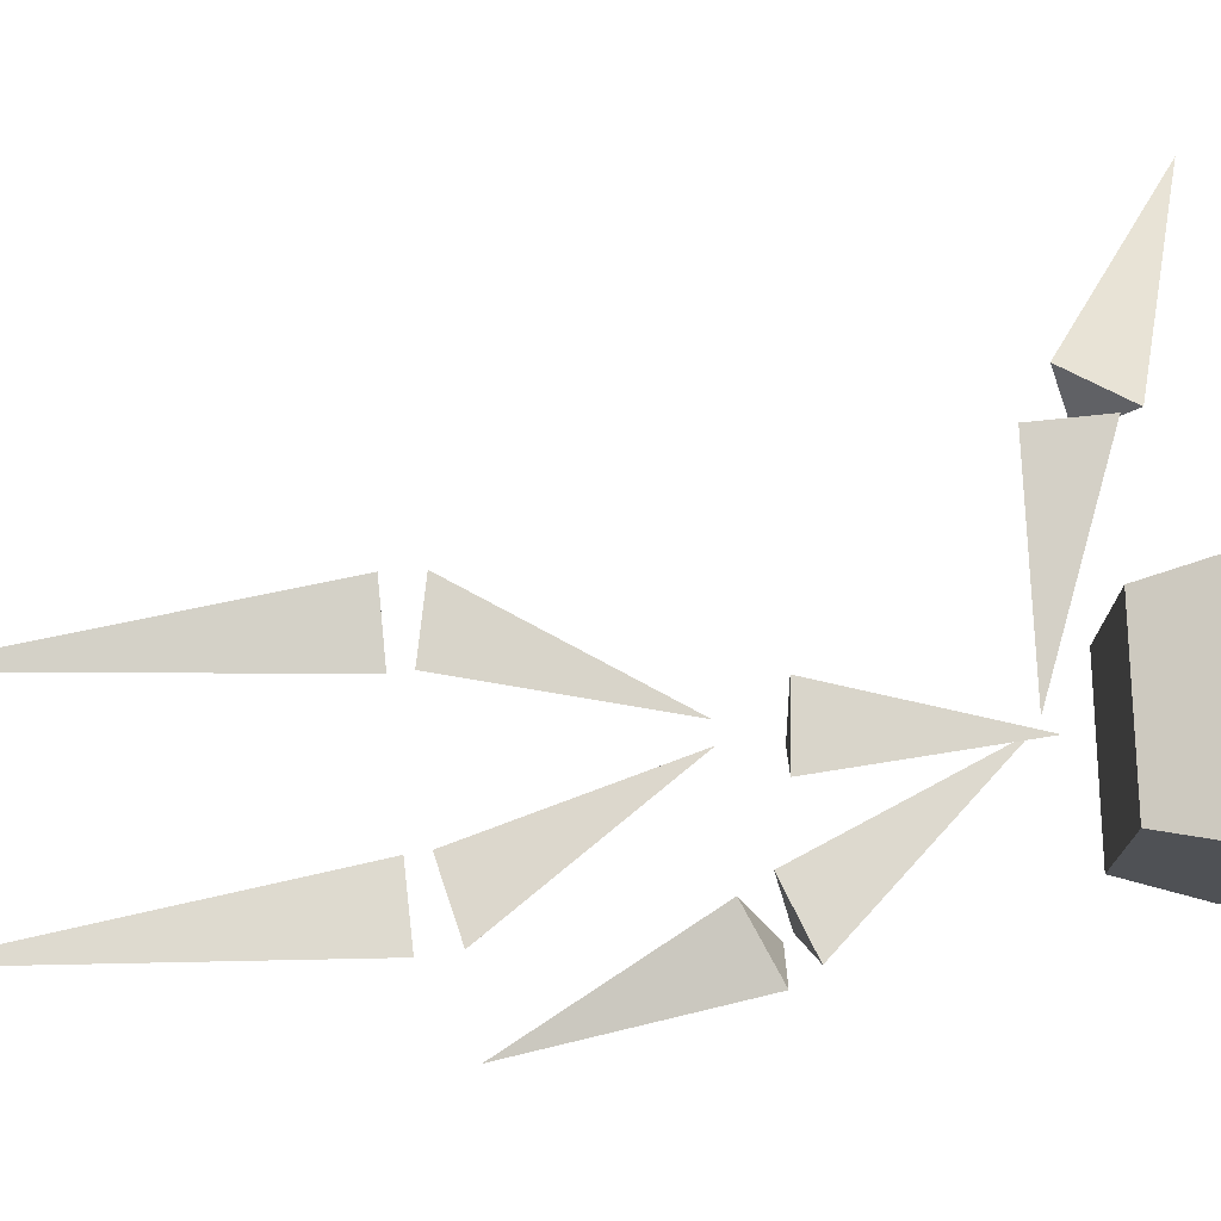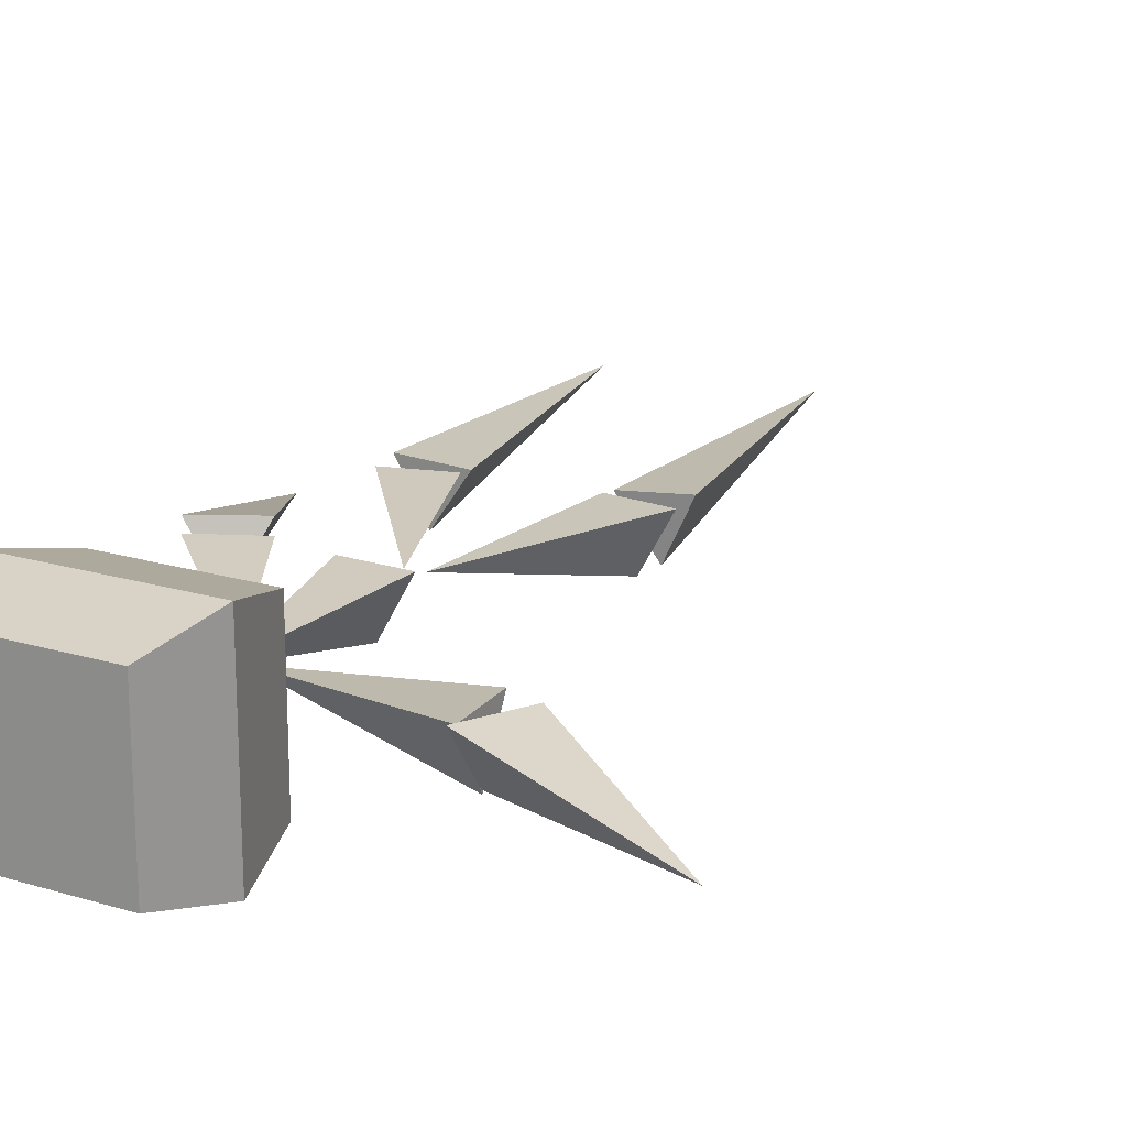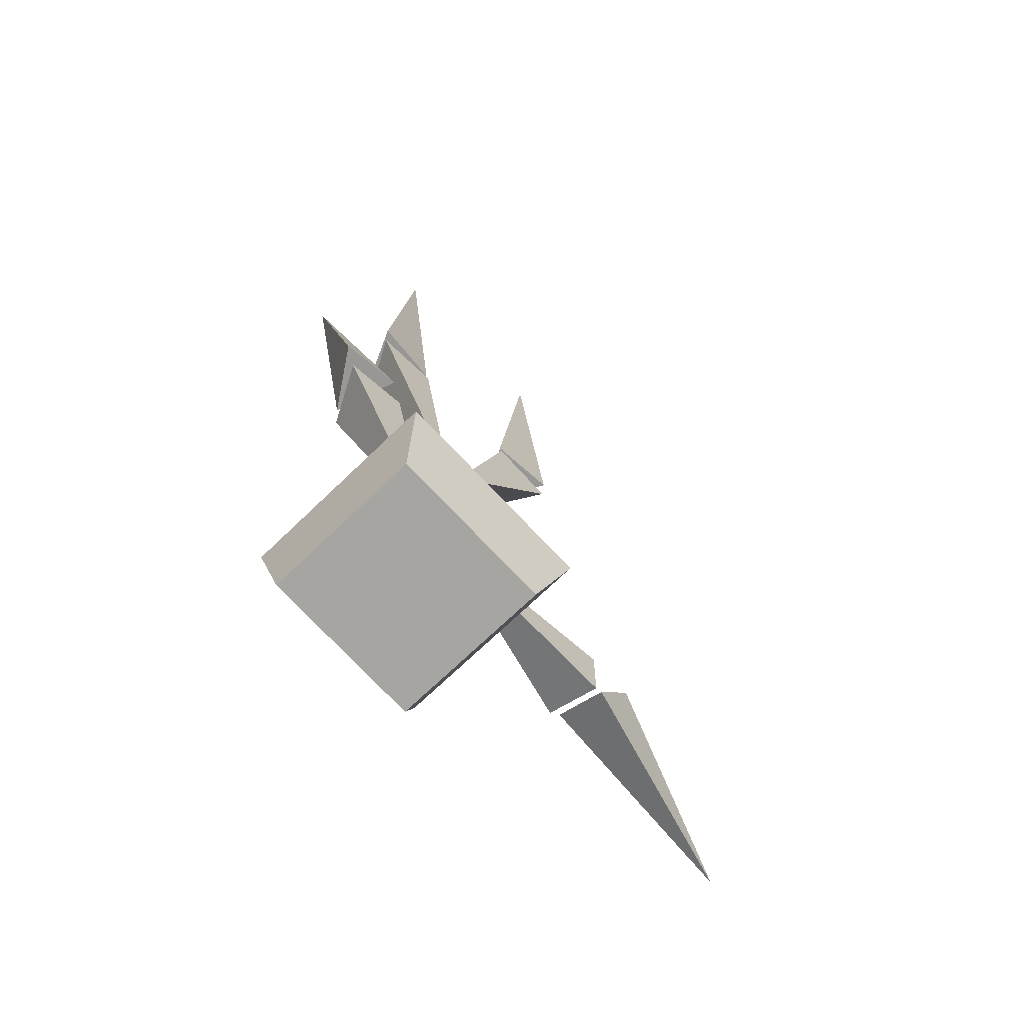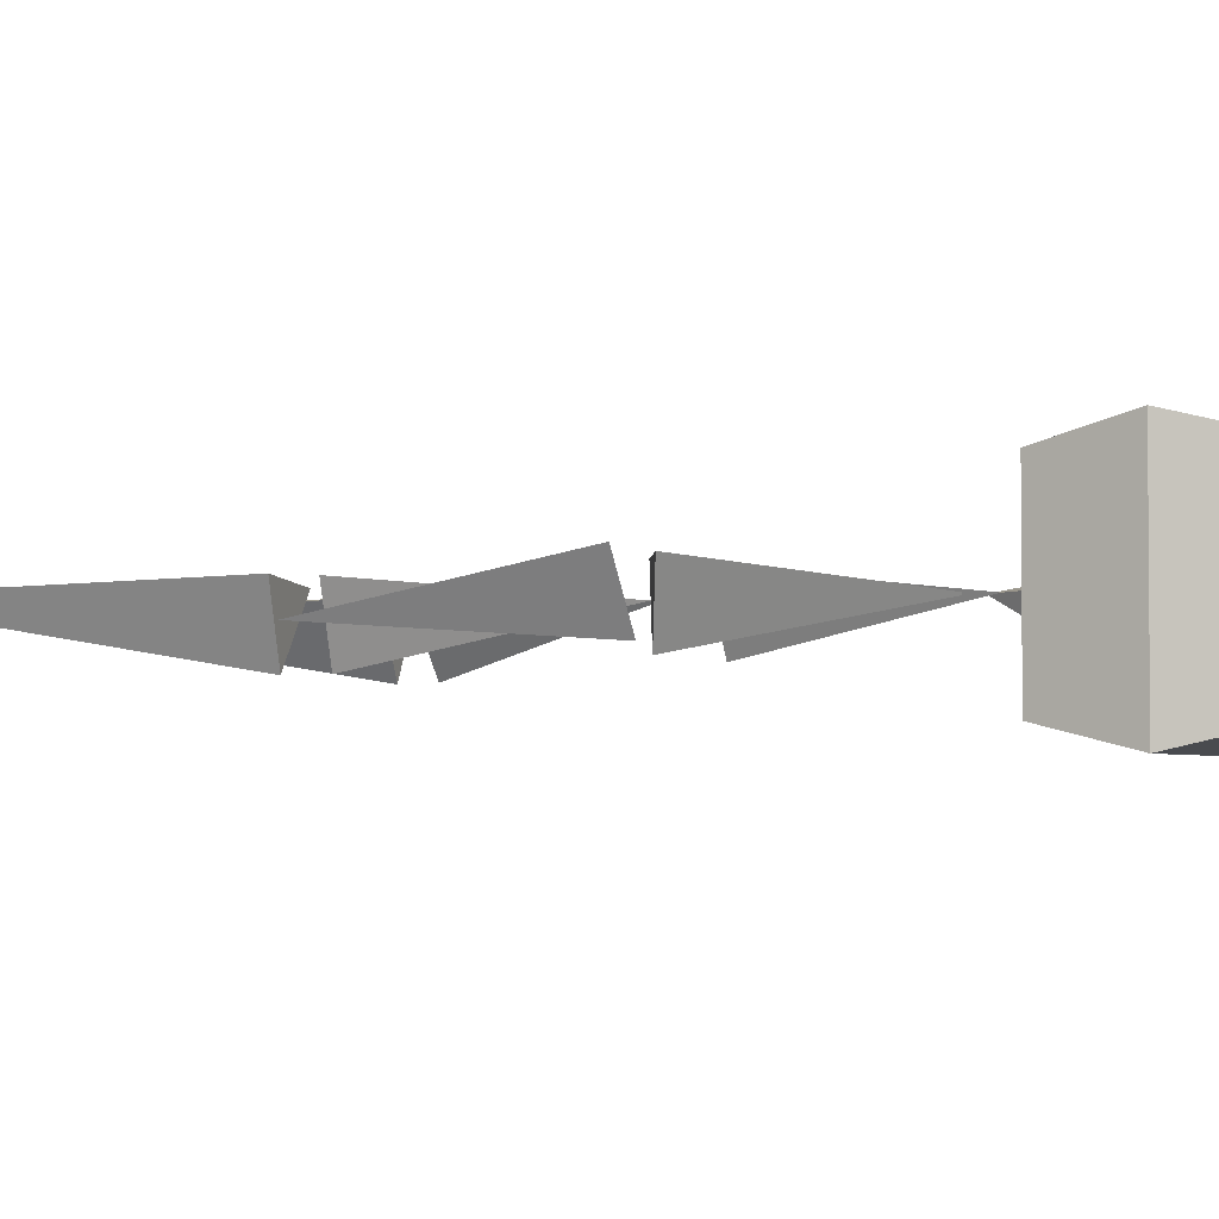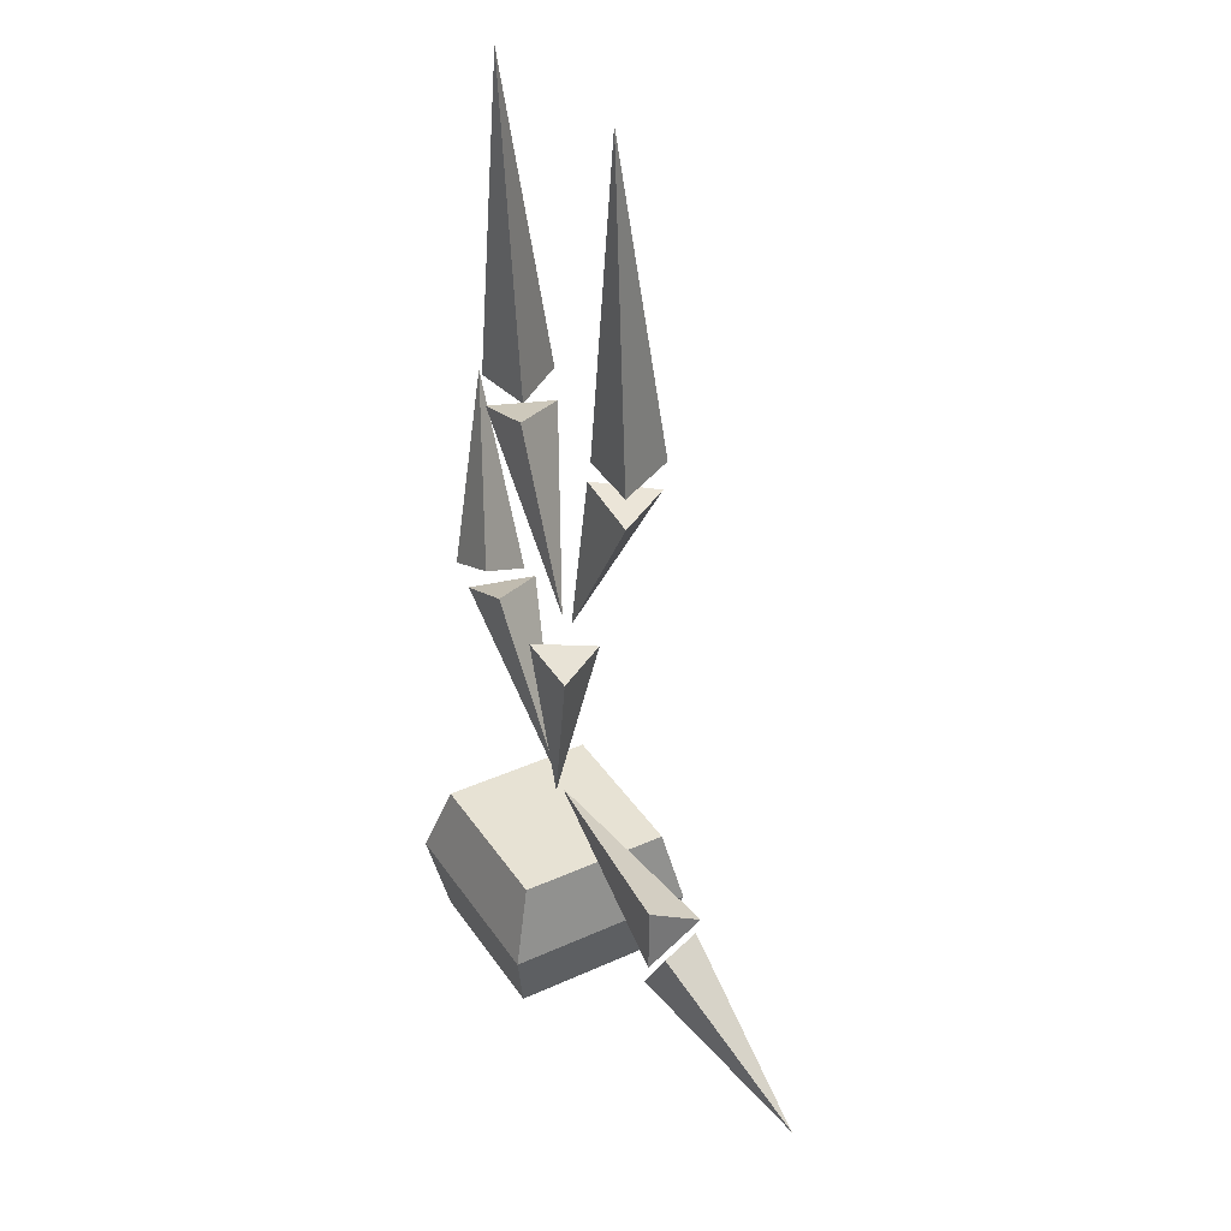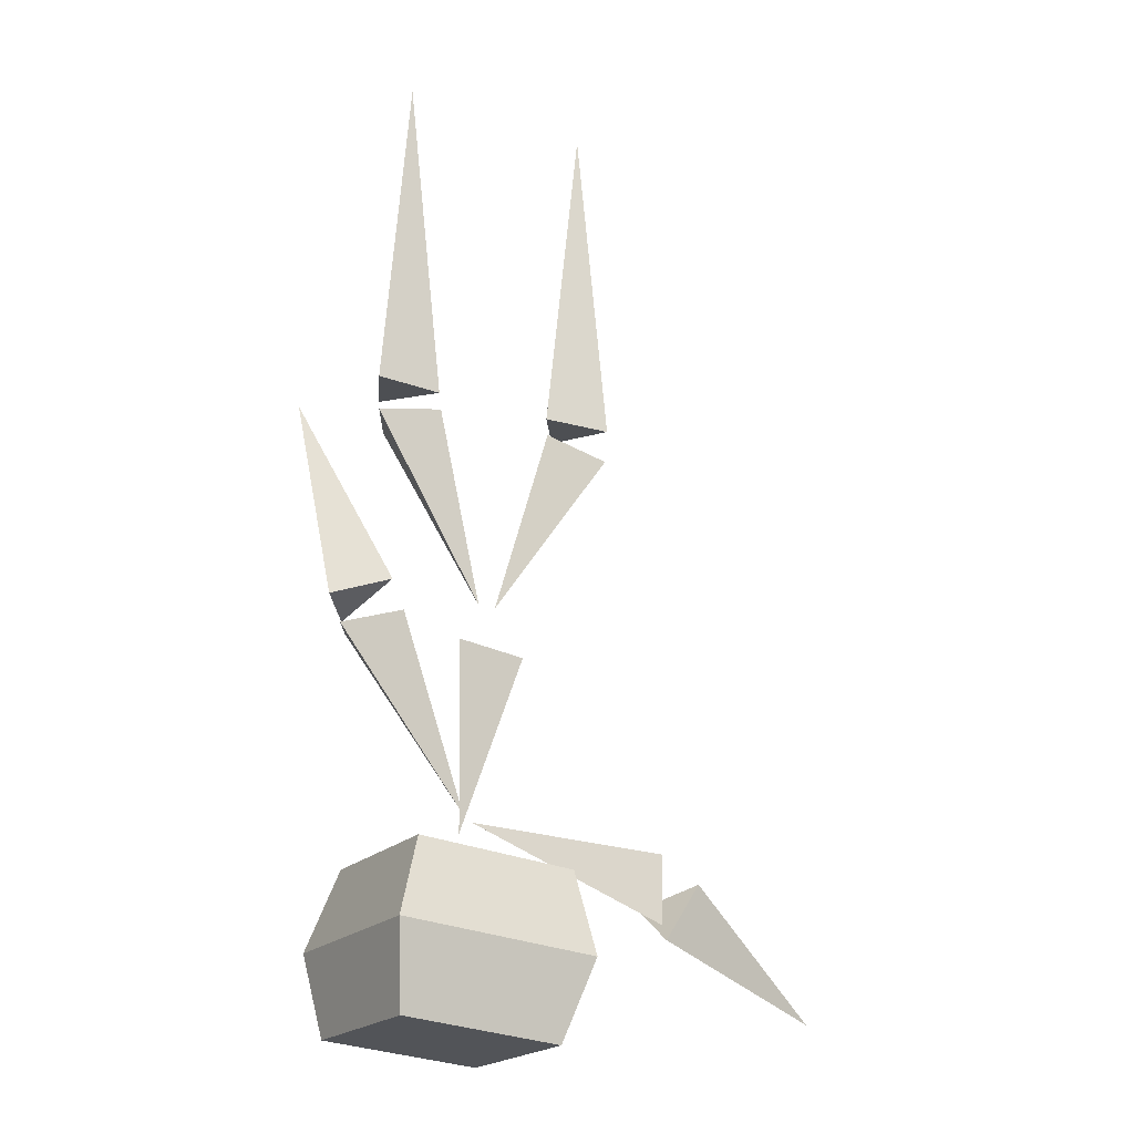
<metadata>
{"format":"obj","ext":"obj","renderer":"f3d","projection":"perspective","resolution":1024,"background":"white","views":[{"elev":75.0,"azim":-96.2,"up":"+Z"},{"elev":18.9,"azim":25.2,"up":"+Z"},{"elev":-70.9,"azim":-46.0,"up":"+Y"},{"elev":-3.0,"azim":-72.3,"up":"+Z"},{"elev":34.9,"azim":58.7,"up":"+Y"},{"elev":-20.8,"azim":-30.6,"up":"+Y"}]}
</metadata>
<code>
o bud_mesh
v -2.368 -9.042 -1.123
v -3.214 -9.164 0.3837
v -1.522 -8.793 0.3679
v -0.2218 -13.61 0.07163
v -2.516 -8.224 -1.137
v -1.533 -8.311 0.2855
v -3.259 -8.327 0.4238
v -2.487 0.09711 0.2394
v -3.304 -14.58 -0.9233
v -4.118 -14.88 0.5767
v -2.491 -14.28 0.5767
v -0.5593 -18.86 0.07674
v -4.478 -14.27 0.7038
v -3.492 -14.38 -0.7161
v -2.873 -13.62 0.7152
v -4.978 -9.23 -0.3959
v 2.368 -9.042 -1.123
v 3.214 -9.164 0.3837
v 1.522 -8.793 0.3679
v 0.2218 -13.61 0.07163
v 2.516 -8.224 -1.137
v 1.533 -8.311 0.2855
v 3.259 -8.327 0.4238
v 2.487 0.09711 0.2394
v 4.639 -20.16 -0.9233
v 4.635 -21.02 0.5767
v 4.643 -19.29 0.5767
v -0.3229 -19.03 0.07674
v 4.657 -21.4 0.7038
v 4.744 -20.41 -0.7161
v 5.603 -19.95 0.7152
v 9.509 -22.86 -0.3959
v 0.9403 -24.35 -1.923
v 1.268 -20.37 -1.923
v -0.1301 -14.84 -0.9233
v 0.9403 -24.35 2.077
v -0.9903 -14.74 0.5767
v 1.268 -20.37 2.077
v 0.73 -14.94 0.5767
v -0.6573 -19.33 0.07674
v -2.718 -20.04 2.077
v -3.046 -24.02 2.077
v -2.718 -20.04 -1.923
v -3.046 -24.02 -1.923
v 1.59 -22.4 -2.41
v -3.368 -21.99 -2.41
v 1.59 -22.4 2.564
v -3.368 -21.99 2.564
v -1.053 -24.19 -1.923
v -0.7251 -20.2 -1.923
v -0.7251 -20.2 2.077
v -1.053 -24.19 2.077
v -0.889 -22.19 2.564
v -0.889 -22.19 -2.41
f 1 4 2
f 2 4 3
f 3 4 1
f 1 2 3
f 5 8 6
f 6 8 7
f 7 8 5
f 5 6 7
f 9 12 10
f 10 12 11
f 11 12 9
f 9 10 11
f 13 16 14
f 14 16 15
f 15 16 13
f 13 14 15
f 17 18 20
f 18 19 20
f 19 17 20
f 17 19 18
f 21 22 24
f 22 23 24
f 23 21 24
f 21 23 22
f 25 26 28
f 26 27 28
f 27 25 28
f 25 27 26
f 29 30 32
f 30 31 32
f 31 29 32
f 29 31 30
f 50 43 41 51
f 46 44 42 48
f 35 40 37
f 49 33 36 52
f 37 40 39
f 47 36 33 45
f 53 52 36 47
f 39 40 35
f 35 37 39
f 51 53 47 38
f 38 47 45 34
f 50 54 46 43
f 43 46 48 41
f 34 45 54 50
f 41 48 53 51
f 48 42 52 53
f 44 49 52 42
f 34 50 51 38
f 54 49 44 46
f 45 33 49 54

</code>
